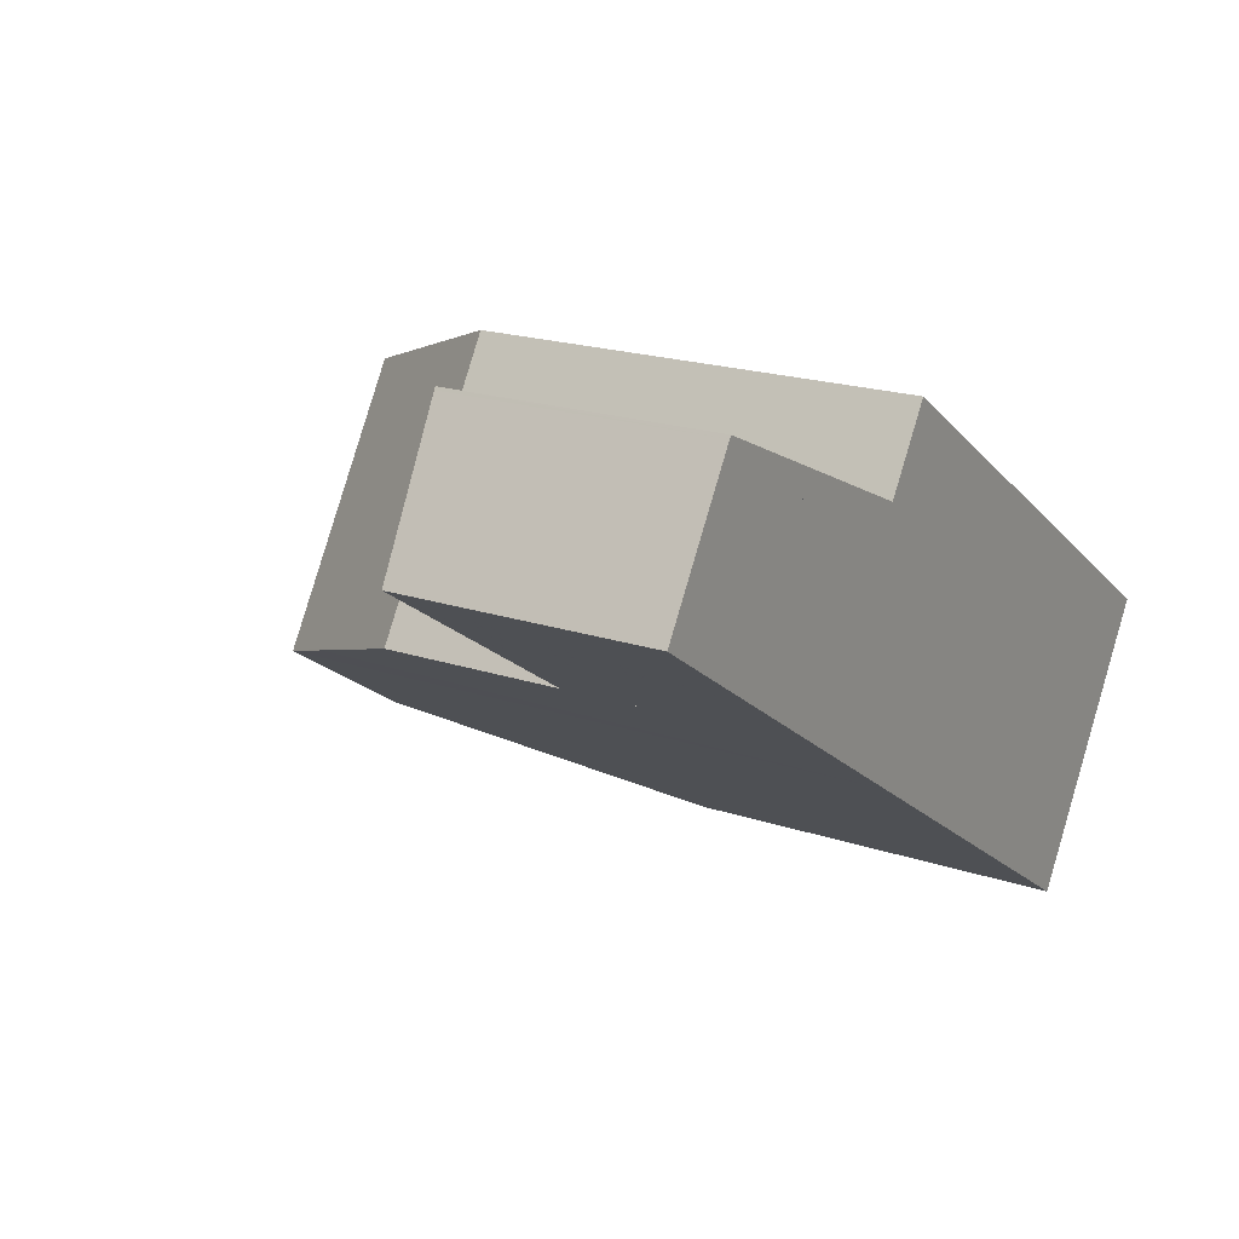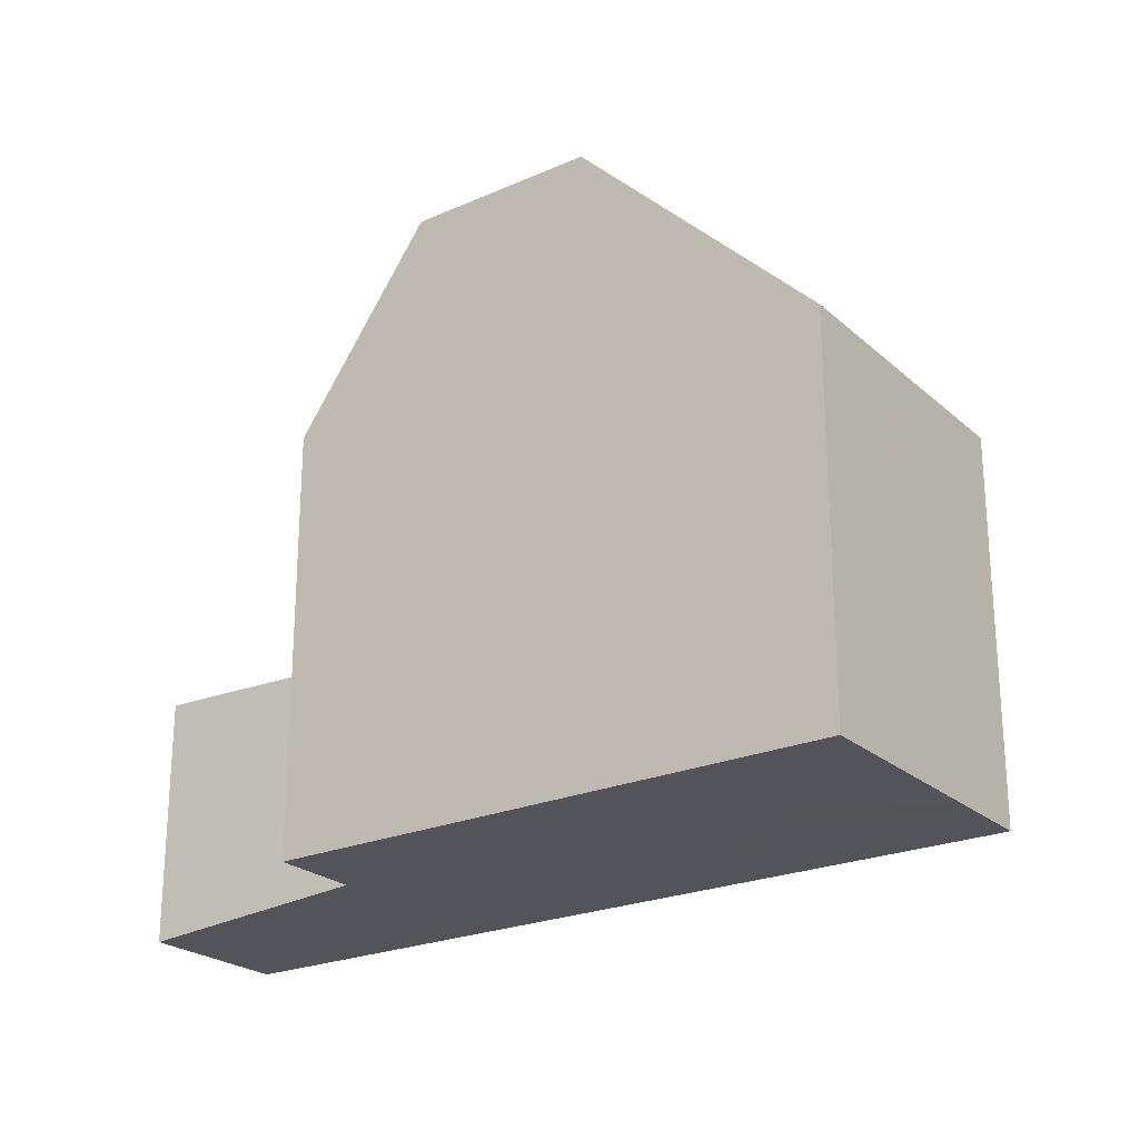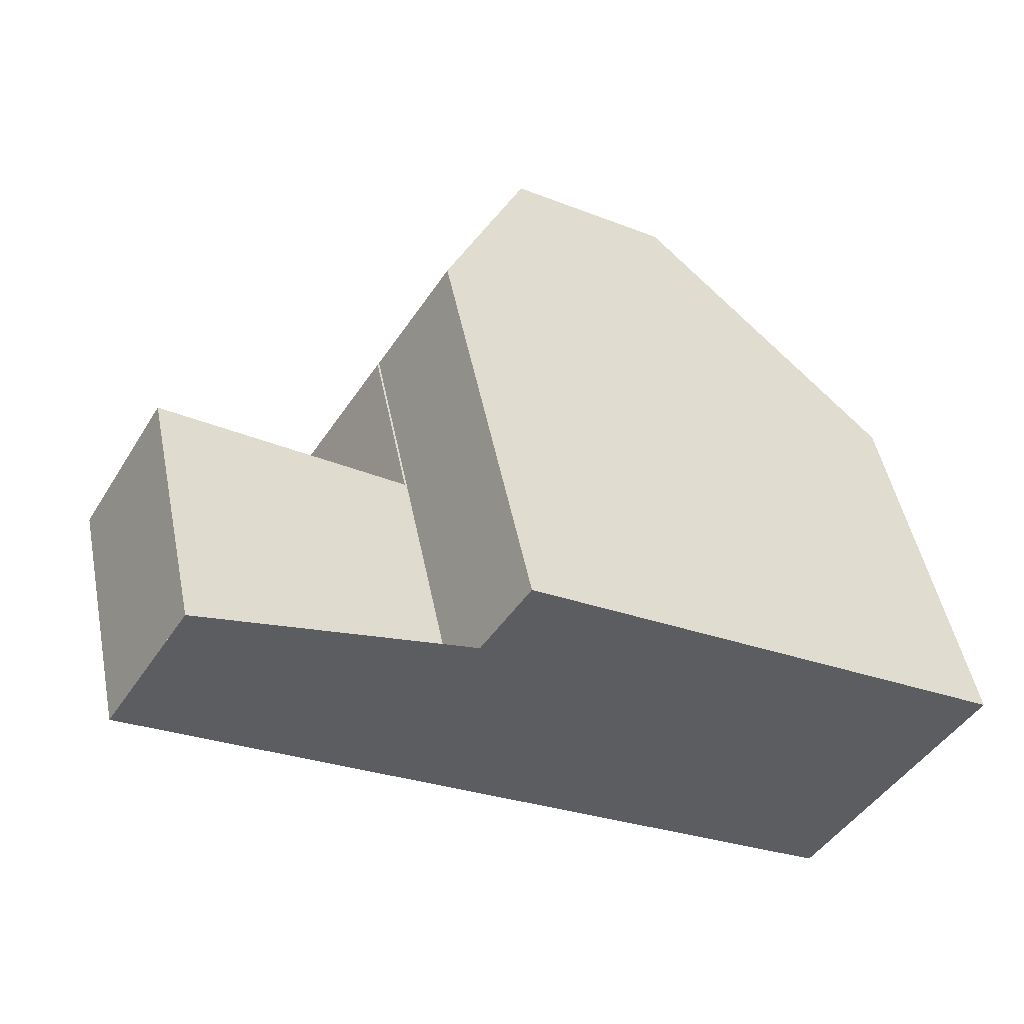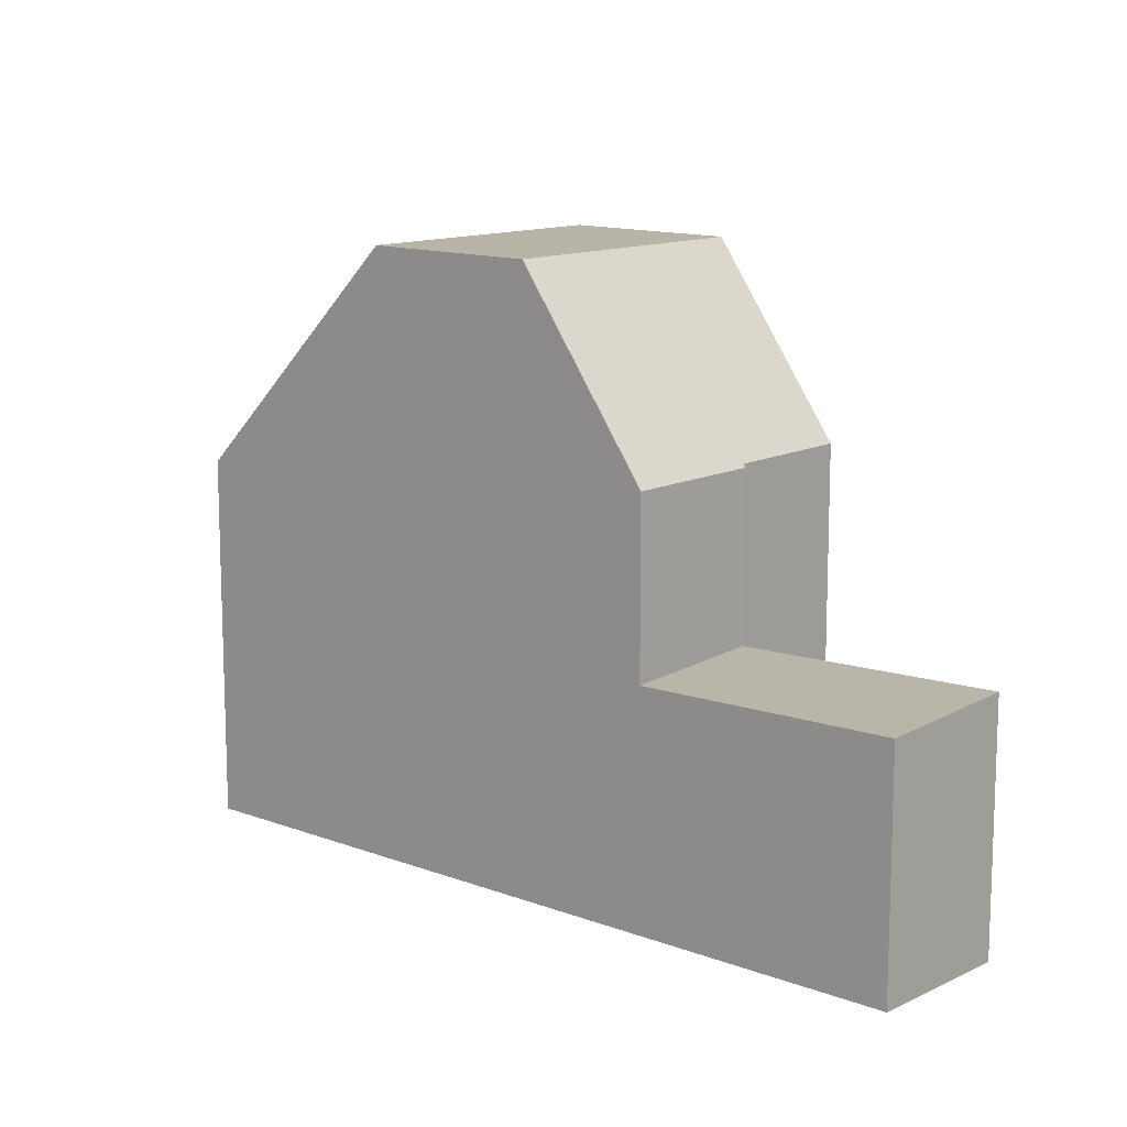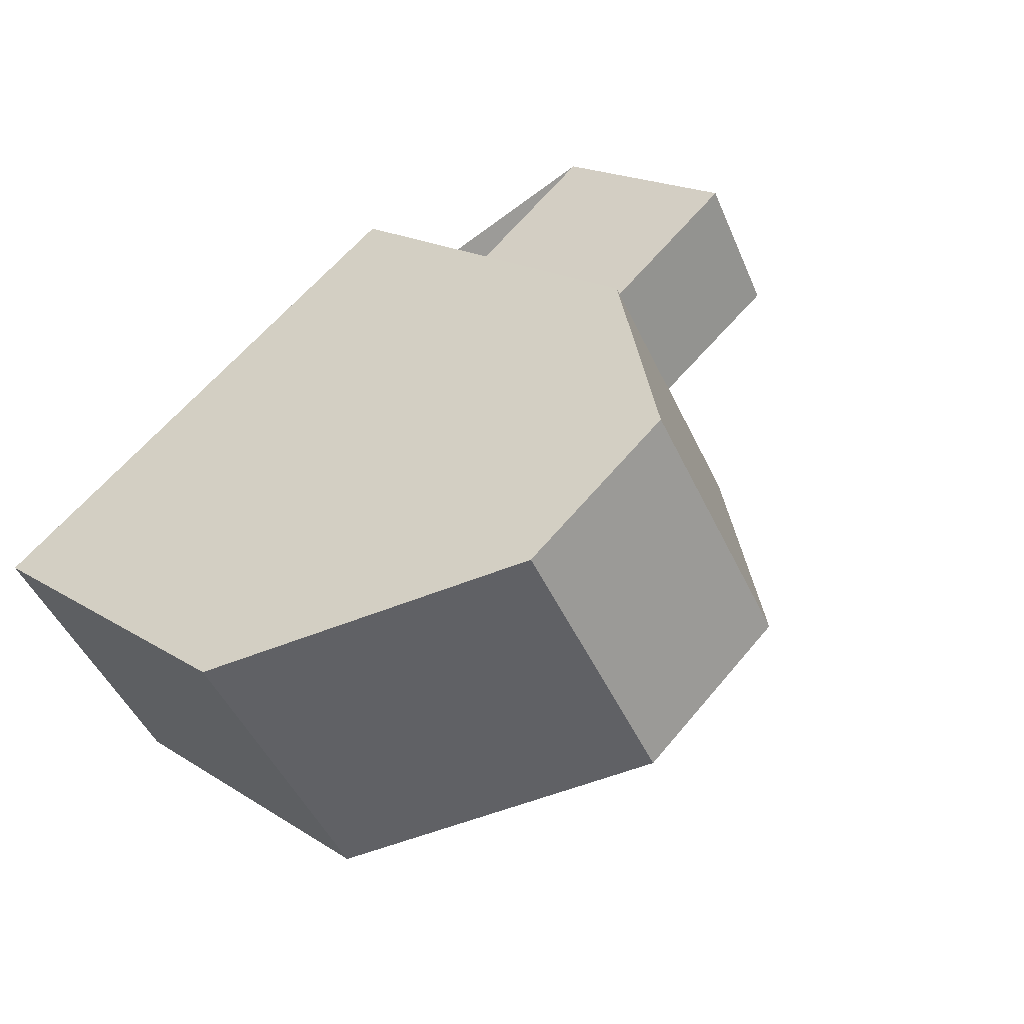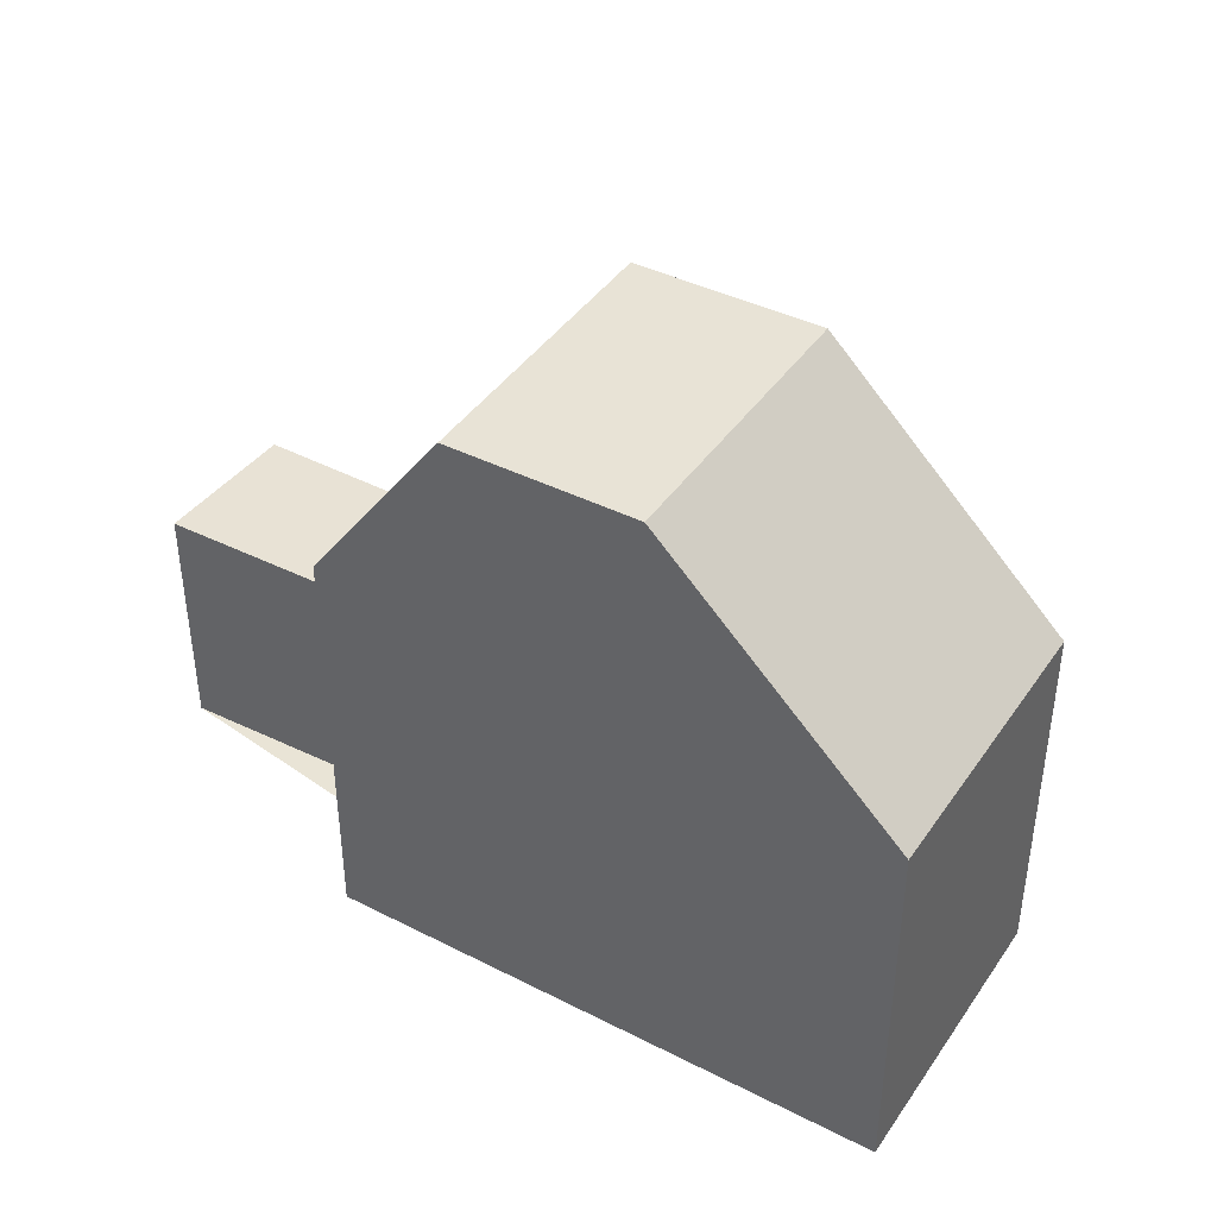
<metadata>
{"format":"obj","ext":"obj","renderer":"f3d","projection":"perspective","resolution":1024,"background":"white","views":[{"elev":19.6,"azim":122.0,"up":"+Y"},{"elev":-23.9,"azim":-111.7,"up":"+Z"},{"elev":49.5,"azim":168.6,"up":"+Y"},{"elev":12.2,"azim":74.7,"up":"+Z"},{"elev":18.0,"azim":-39.2,"up":"+Y"},{"elev":42.4,"azim":-115.6,"up":"+Z"}]}
</metadata>
<code>
v -575.4 -1713 5.158
v -577.6 -1710 5.19
v -566.9 -1705 3.415
v -565.8 -1707 3.297
v -571.1 -1705 5.774
v -570.1 -1707 5.745
v -572.7 -1711 8.393
v -574.9 -1708 8.435
v -572.7 -1711 8.393
v -574.9 -1708 8.435
v -572.7 -1711 8.393
v -570.5 -1710 8.362
v -572.7 -1706 8.404
v -567.5 -1708 3.272
v -568.7 -1706 3.386
v -567.5 -1708 3.272
v -565.8 -1707 3.297
v -570 -1707 3.364
v -568.9 -1709 3.251
v -568.9 -1709 3.251
v -568.9 -1709 3.251
v -570 -1707 3.364
v -572.7 -1706 8.404
v -570.5 -1710 8.362
v -568.9 -1709 5.677
v -570 -1707 5.701
v -572.7 -1711 8.393
v -570.5 -1710 8.362
v -575.4 -1713 5.158
v -570.5 -1710 8.362
v -568.9 -1709 3.251
v -568.9 -1709 5.678
v -568.9 -1709 5.678
v -568.9 -1709 5.677
v -570 -1707 5.701
v -565.8 -1707 3.297
v -565.8 -1707 3.296
v -567 -1705 3.414
v -569.2 -1709 6.115
v -569.2 -1709 6.115
v -571.3 -1705 6.16
v -570.3 -1707 5.751
v -570.5 -1707 6.143
v -571.9 -1708 8.388
v -574 -1709 8.419
v -574 -1709 8.419
v -576.8 -1711 5.178
v -571.9 -1708 8.388
v -570 -1707 5.7
v -566.9 -1705 3.413
v -567 -1705 3.412
v -571.6 -1708 8.383
v -570 -1707 3.362
v -570.3 -1707 6.138
v -571.6 -1708 8.383
v -573.7 -1710 8.413
v -573.7 -1710 8.413
v -576.4 -1711 5.173
v -570 -1707 3.362
v -568.6 -1706 3.384
v -570 -1707 5.7
v -571.1 -1705 5.774
v -571.3 -1705 6.16
v -572.7 -1706 8.404
v -574.9 -1708 8.435
v -574.9 -1708 8.435
v -577.6 -1710 5.19
v -572.7 -1706 8.404
v -576.8 -1711 5.225
v -577.6 -1710 5.237
v -576.4 -1711 5.22
v -577.6 -1710 5.237
v -575.4 -1713 5.205
v -575.4 -1713 5.205
v -571.3 -1707 7.509
v -571.1 -1708 7.504
v -570 -1709 7.482
v -572.2 -1706 7.526
v -570 -1709 7.482
v -572.2 -1706 7.526
v -575.4 -1713 5.158
v -575.4 -1713 5.158
v -575.4 -1713 0
v -575.4 -1713 0
v -577.6 -1710 5.237
v -577.6 -1710 5.19
v -577.6 -1710 0
v -577.6 -1710 0
v -566.9 -1705 3.413
v -566.9 -1705 3.415
v -566.9 -1705 0
v -566.9 -1705 0
v -565.8 -1707 3.296
v -565.8 -1707 3.297
v -565.8 -1707 0
v -565.8 -1707 0
v -571.1 -1705 5.774
v -571.1 -1705 5.774
v -571.1 -1705 8.882e-16
v -571.1 -1705 0
v -570 -1707 5.701
v -570.1 -1707 5.745
v -570.1 -1707 0
v -570 -1707 8.882e-16
v -575.4 -1713 5.205
v -572.7 -1711 8.393
v -572.7 -1711 0
v -575.4 -1713 0
v -572.7 -1706 8.404
v -574.9 -1708 8.435
v -574.9 -1708 0
v -572.7 -1706 0
v -572.2 -1706 7.526
v -572.7 -1706 8.404
v -572.7 -1706 0
v -572.2 -1706 0
v -568.9 -1709 3.251
v -567.5 -1708 3.272
v -567.5 -1708 0
v -568.9 -1709 0
v -567 -1705 3.414
v -568.7 -1706 3.386
v -568.7 -1706 0
v -567 -1705 4.441e-16
v -565.8 -1707 3.297
v -565.8 -1707 3.297
v -565.8 -1707 -4.441e-16
v -565.8 -1707 0
v -568.7 -1706 3.386
v -570 -1707 3.364
v -570 -1707 0
v -568.7 -1706 0
v -572.7 -1711 8.393
v -570.5 -1710 8.362
v -570.5 -1710 0
v -572.7 -1711 0
v -576.4 -1711 5.173
v -575.4 -1713 5.158
v -575.4 -1713 0
v -576.4 -1711 0
v -569.2 -1709 6.115
v -568.9 -1709 5.677
v -568.9 -1709 0
v -569.2 -1709 -8.882e-16
v -567.5 -1708 3.272
v -565.8 -1707 3.296
v -565.8 -1707 0
v -567.5 -1708 0
v -566.9 -1705 3.415
v -567 -1705 3.414
v -567 -1705 4.441e-16
v -566.9 -1705 0
v -570 -1709 7.482
v -569.2 -1709 6.115
v -569.2 -1709 -8.882e-16
v -570 -1709 -8.882e-16
v -571.1 -1705 5.774
v -571.3 -1705 6.16
v -571.3 -1705 8.882e-16
v -571.1 -1705 8.882e-16
v -570.1 -1707 5.745
v -570.3 -1707 5.751
v -570.3 -1707 8.882e-16
v -570.1 -1707 0
v -577.6 -1710 5.19
v -576.8 -1711 5.178
v -576.8 -1711 8.882e-16
v -577.6 -1710 8.882e-16
v -565.8 -1707 3.297
v -566.9 -1705 3.413
v -566.9 -1705 0
v -565.8 -1707 -4.441e-16
v -576.8 -1711 5.178
v -576.4 -1711 5.173
v -576.4 -1711 0
v -576.8 -1711 8.882e-16
v -570.3 -1707 5.751
v -571.1 -1705 5.774
v -571.1 -1705 0
v -570.3 -1707 8.882e-16
v -577.6 -1710 5.19
v -577.6 -1710 5.19
v -577.6 -1710 8.882e-16
v -577.6 -1710 0
v -574.9 -1708 8.435
v -577.6 -1710 5.237
v -577.6 -1710 0
v -574.9 -1708 0
v -575.4 -1713 5.158
v -575.4 -1713 5.205
v -575.4 -1713 0
v -575.4 -1713 0
v -570.5 -1710 8.362
v -570 -1709 7.482
v -570 -1709 -8.882e-16
v -570.5 -1710 0
v -571.3 -1705 6.16
v -572.2 -1706 7.526
v -572.2 -1706 0
v -571.3 -1705 8.882e-16
v -575.4 -1713 0
v -577.6 -1710 0
v -571.1 -1705 0
v -570.1 -1707 0
v -566.9 -1705 0
v -565.8 -1707 0
f 37 14 16 36
f 79 12 28 77
f 71 56 9 73
f 52 30 27 57
f 60 15 38 51
f 53 18 15 60
f 19 16 14 20
f 59 31 32 61
f 78 68 13 80
f 73 9 7 74
f 30 24 11 27
f 31 21 25 32
f 36 17 4 37
f 51 38 3 50
f 39 33 34 40
f 63 41 5 62
f 54 43 42 6 35 49
f 70 65 45 69
f 64 44 46 66
f 76 55 48 75
f 50 17 36 51
f 49 33 39 54
f 77 28 55 76
f 69 45 56 71
f 57 46 44 52
f 51 36 16 60
f 60 16 19 53
f 61 26 22 59
f 62 42 43 63
f 72 8 65 70
f 66 10 23 64
f 75 48 68 78
f 69 47 67 70
f 71 58 47 69
f 70 67 2 72
f 73 29 58 71
f 74 1 29 73
f 75 43 54 76
f 76 54 39 77
f 78 63 43 75
f 77 39 40 79
f 80 41 63 78
f 82 83 84 81
f 86 87 88 85
f 90 91 92 89
f 94 95 96 93
f 98 99 100 97
f 102 103 104 101
f 106 107 108 105
f 110 111 112 109
f 114 115 116 113
f 118 119 120 117
f 122 123 124 121
f 126 127 128 125
f 130 131 132 129
f 134 135 136 133
f 138 139 140 137
f 142 143 144 141
f 146 147 148 145
f 150 151 152 149
f 154 155 156 153
f 158 159 160 157
f 162 163 164 161
f 166 167 168 165
f 170 171 172 169
f 174 175 176 173
f 178 179 180 177
f 182 183 184 181
f 186 187 188 185
f 190 191 192 189
f 194 195 196 193
f 198 199 200 197
f 202 203 204 205 206 201

</code>
